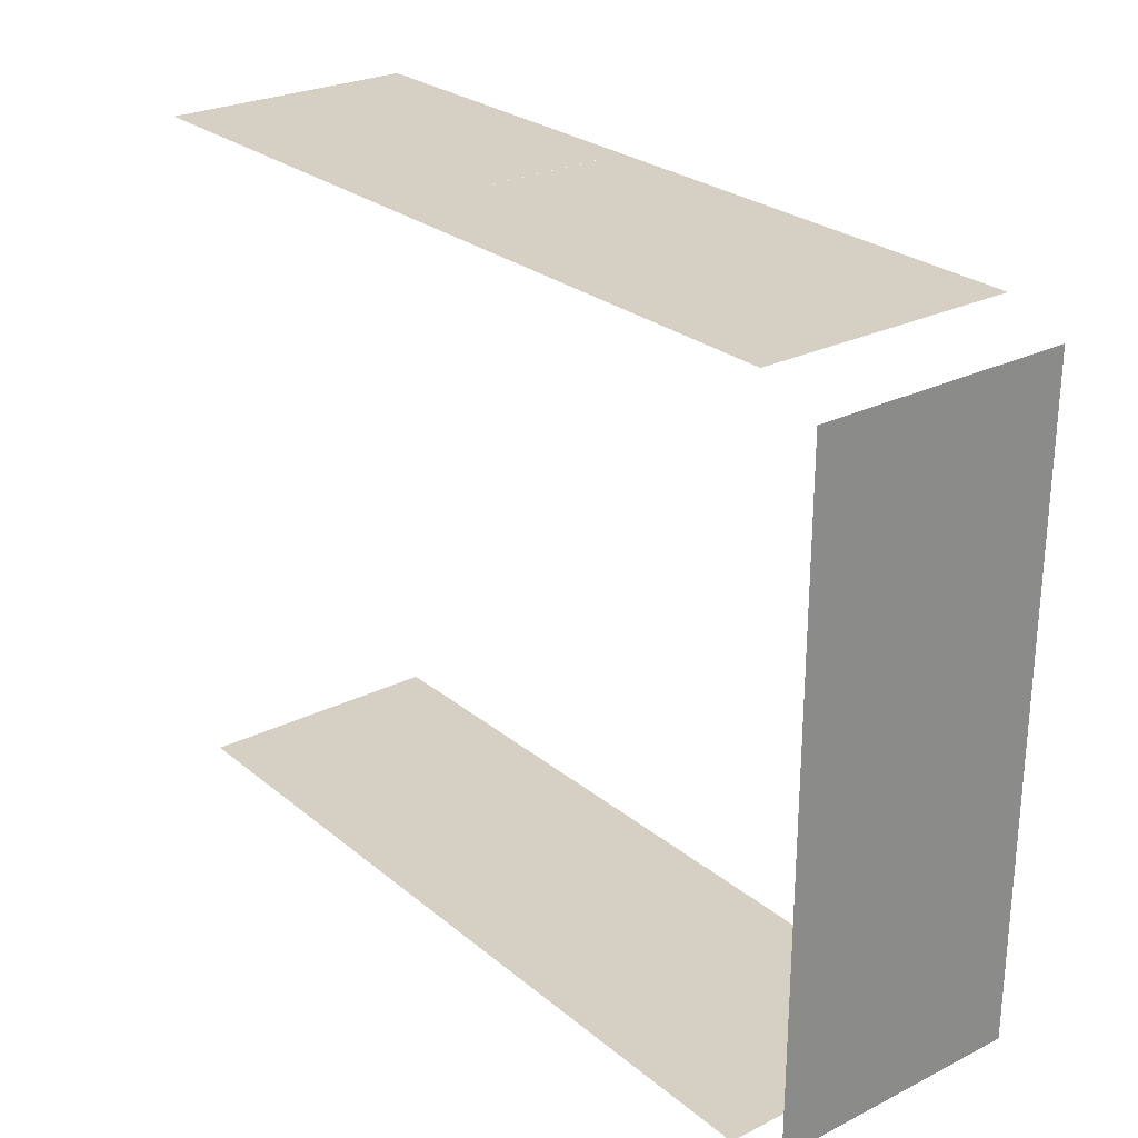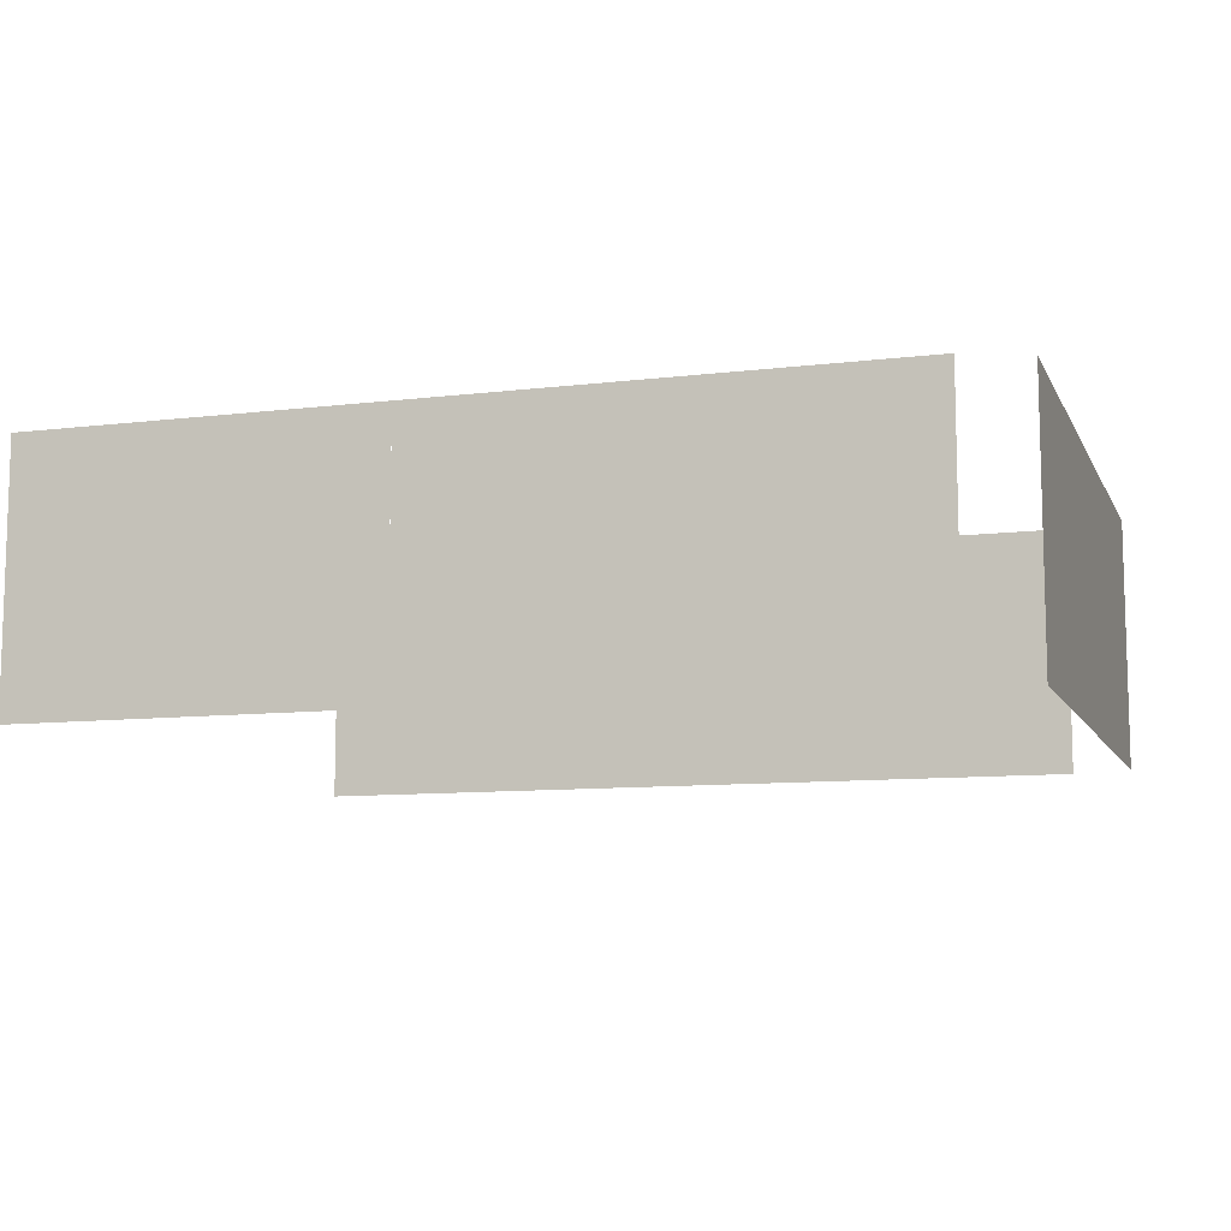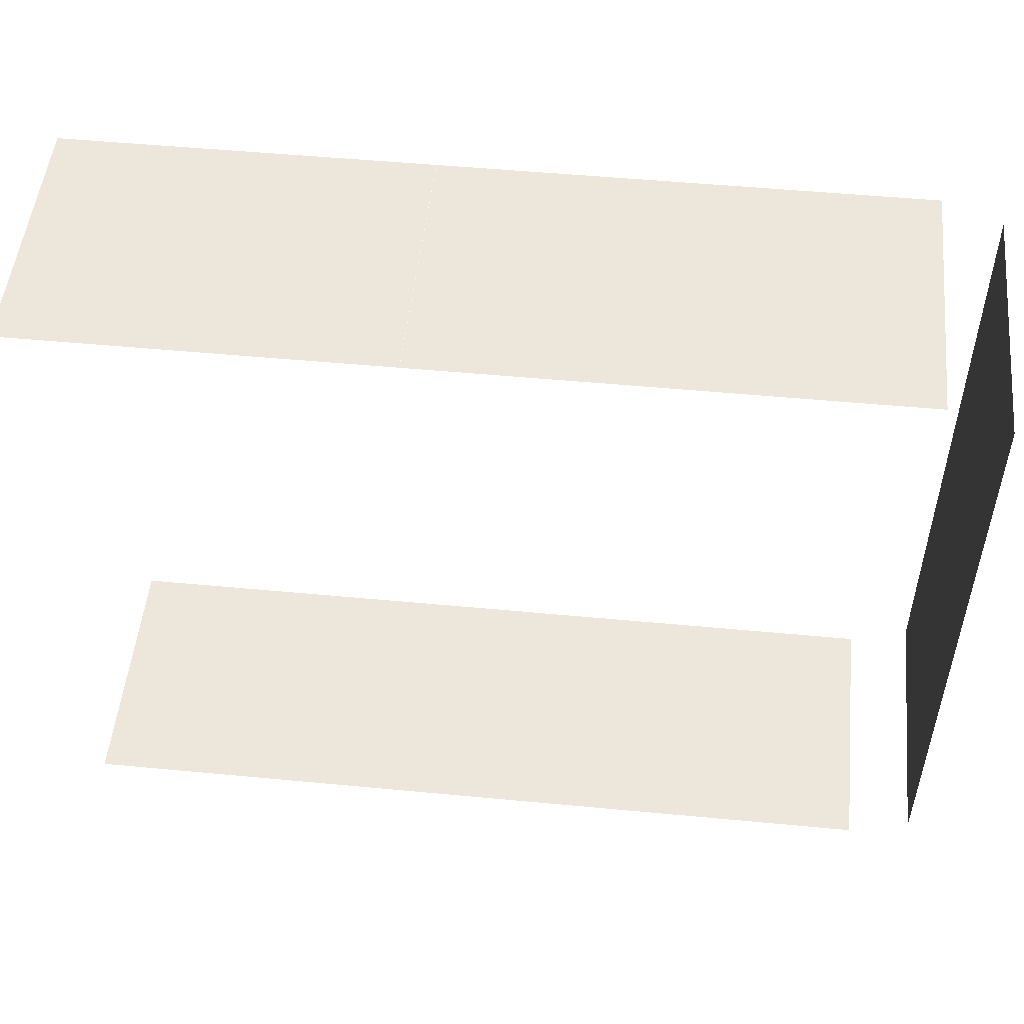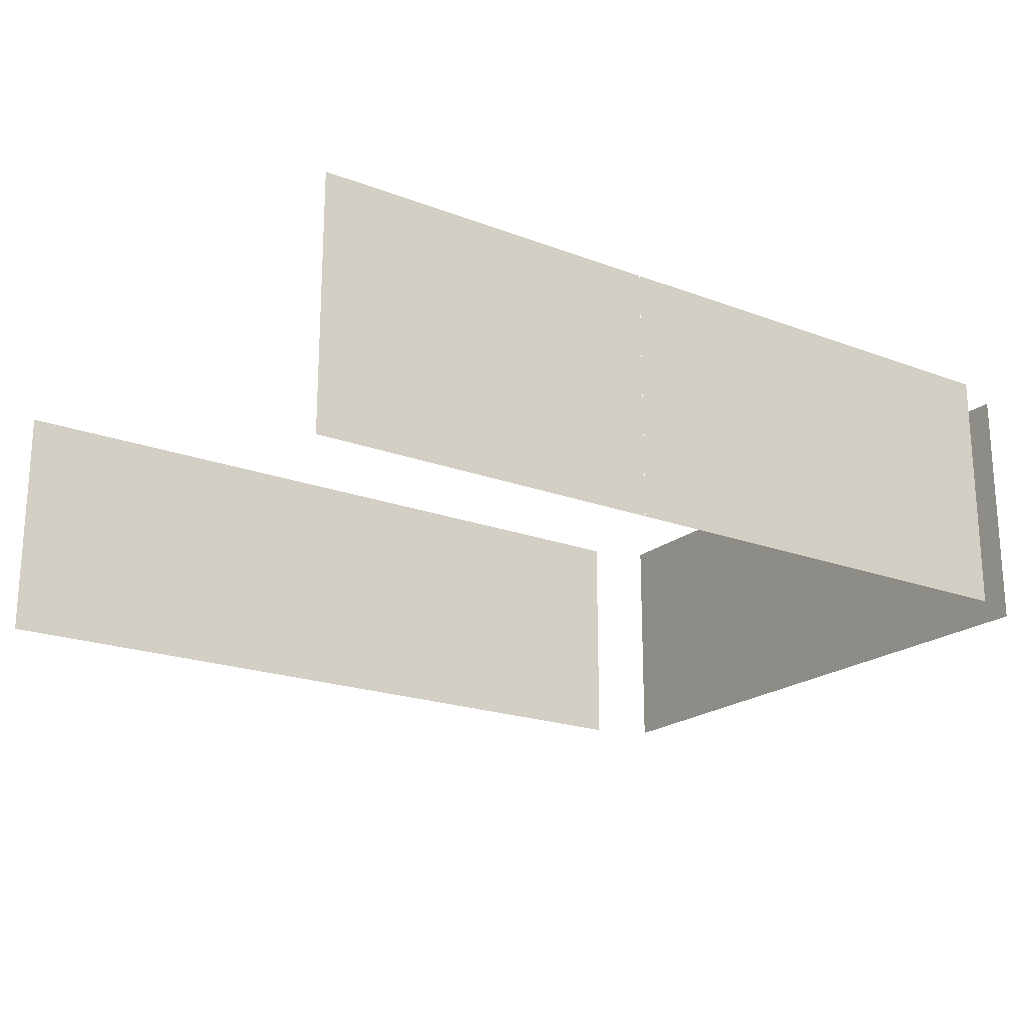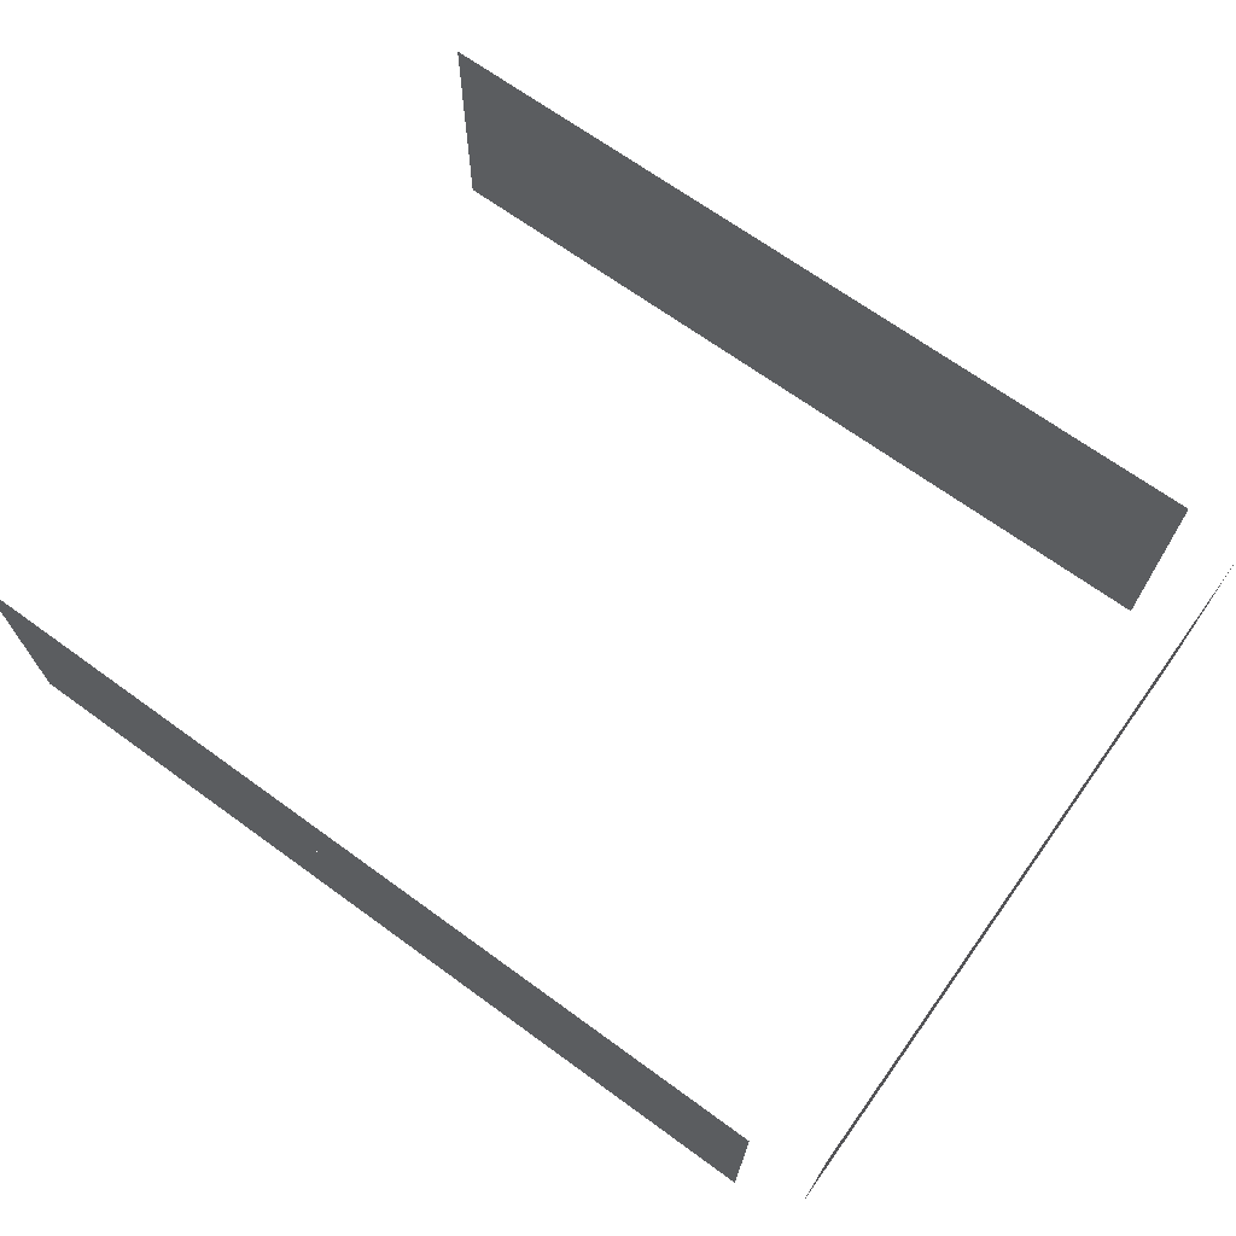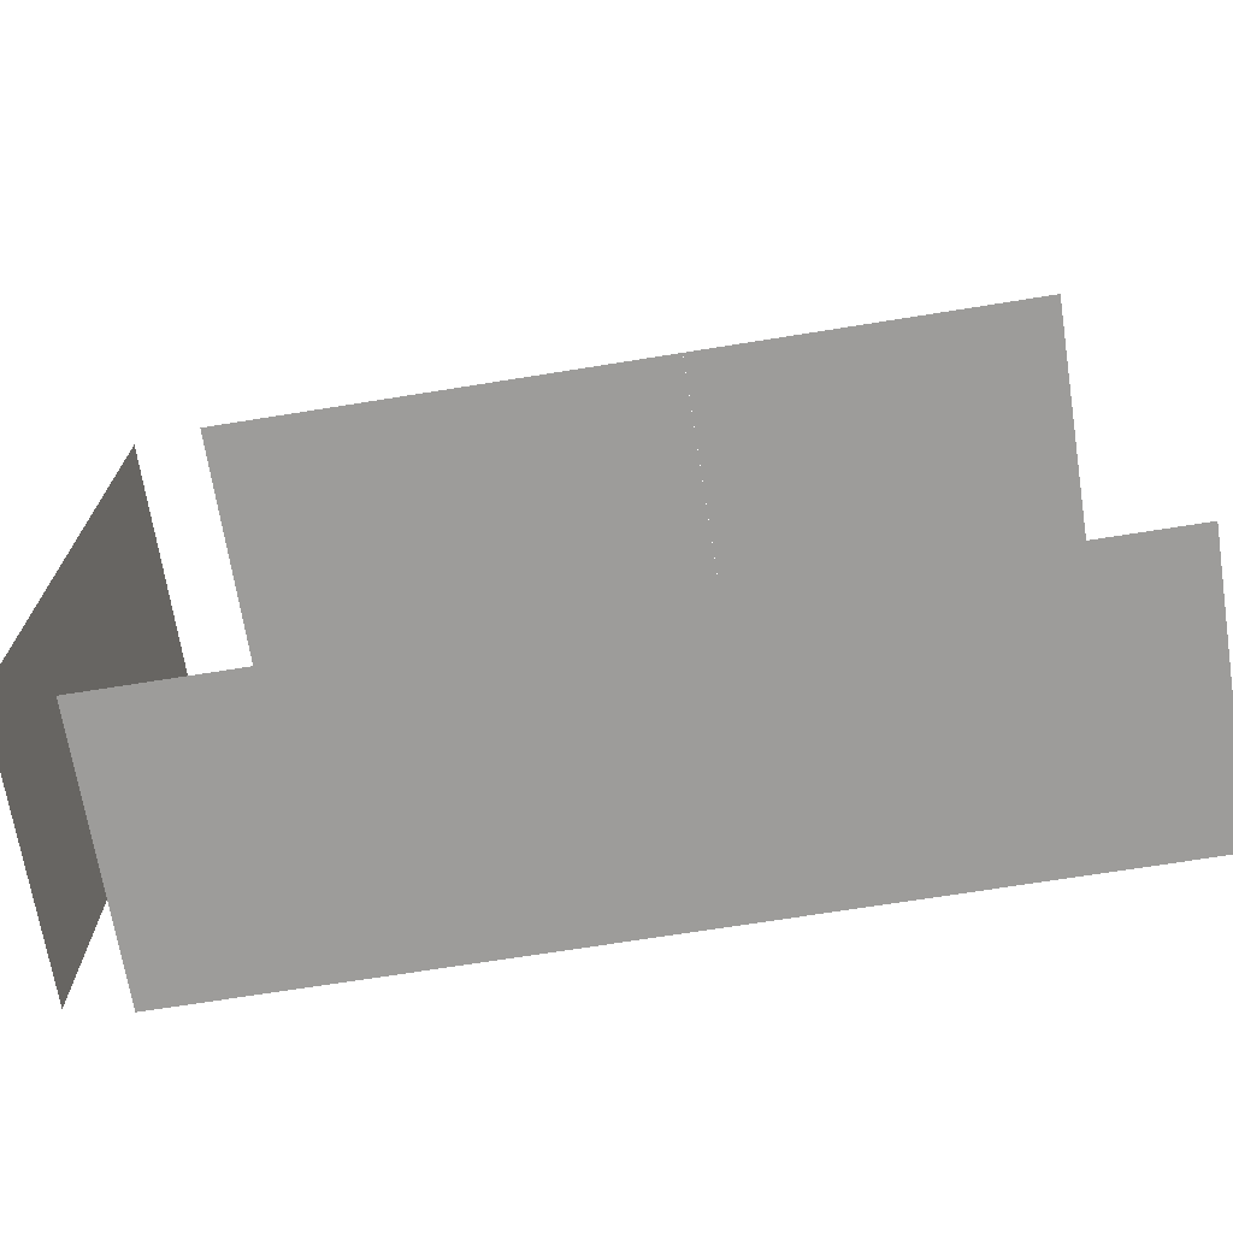
<metadata>
{"format":"obj","ext":"obj","renderer":"f3d","projection":"perspective","resolution":1024,"background":"white","views":[{"elev":26.2,"azim":-128.2,"up":"+Y"},{"elev":-9.7,"azim":-162.4,"up":"+Z"},{"elev":51.3,"azim":-174.1,"up":"+Y"},{"elev":-20.4,"azim":145.4,"up":"+Z"},{"elev":69.2,"azim":-144.1,"up":"+Z"},{"elev":-70.0,"azim":9.1,"up":"+Y"}]}
</metadata>
<code>
g tokyo_3018_cafe_glass8
v 0.3213 -3.052e-07 5.107
v 0.3213 -9 12.25
v 0.3213 -9 5.107
v 0.3213 -3.052e-07 12.25
v 0.3213 9 12.25
v 0.3213 9 5.107
v 2 -9.616 12.25
v 15 -9.616 5.107
v 2 -9.616 5.107
v 15 -9.616 12.25
v 25 -9.616 5.107
v 25 -9.616 12.25
v 25 9.671 12.25
v 15 9.671 5.107
v 25 9.671 5.107
v 15 9.671 12.25
v 15 9.671 12.25
v 2 9.671 5.107
v 15 9.671 5.107
v 2 9.671 12.25
g tokyo_3018_cafe_glass8_0
f 3 2 1
f 4 1 2
f 4 5 1
f 6 1 5
f 9 8 7
f 10 7 8
f 8 11 10
f 12 10 11
f 15 14 13
f 16 13 14
f 19 18 17
f 20 17 18

</code>
